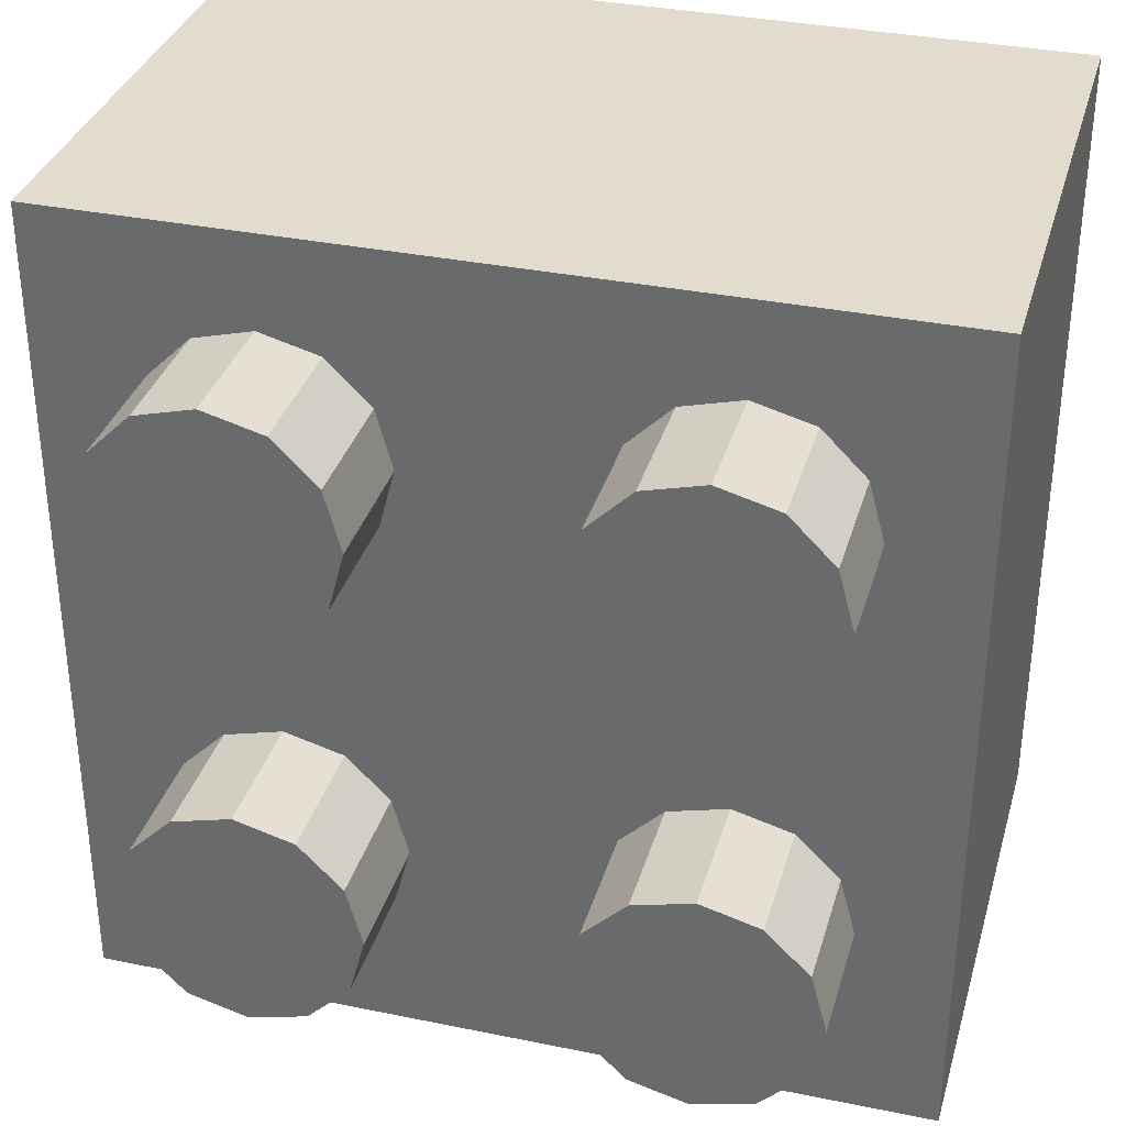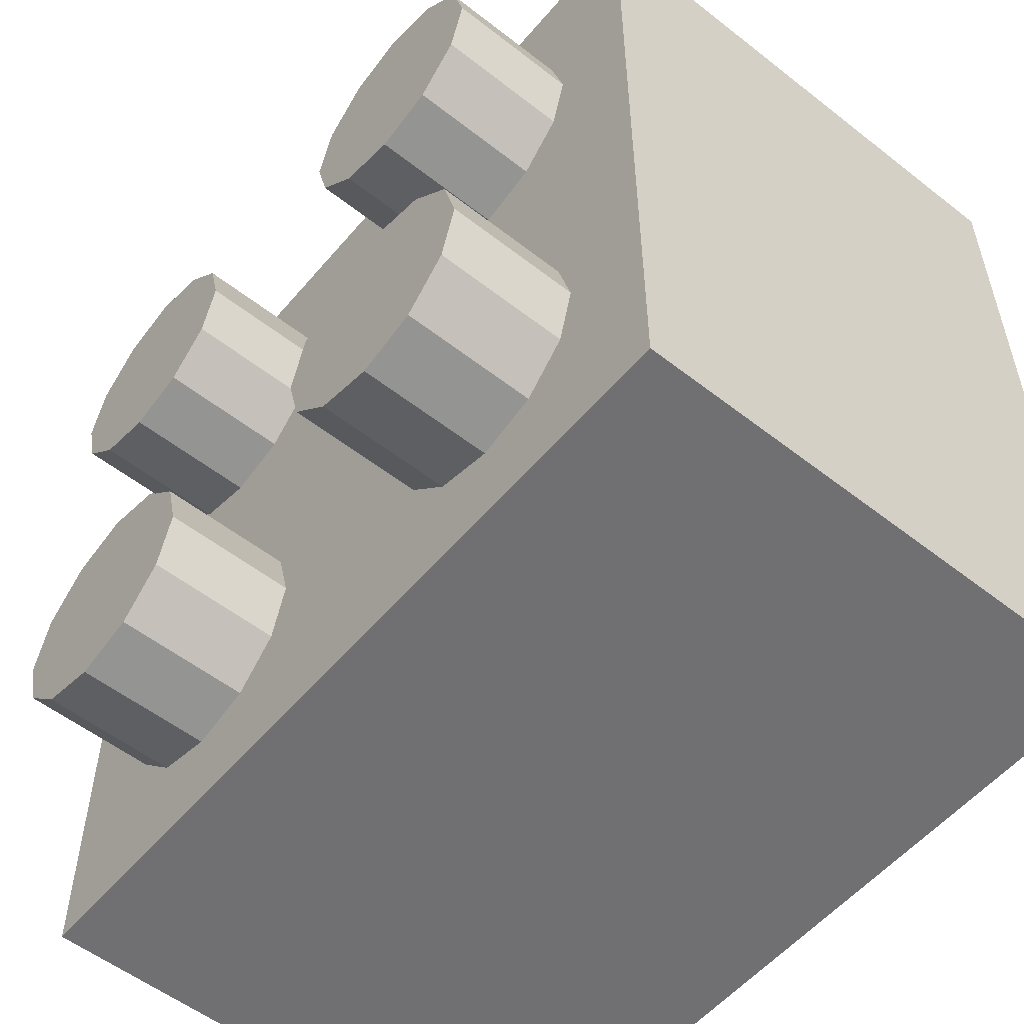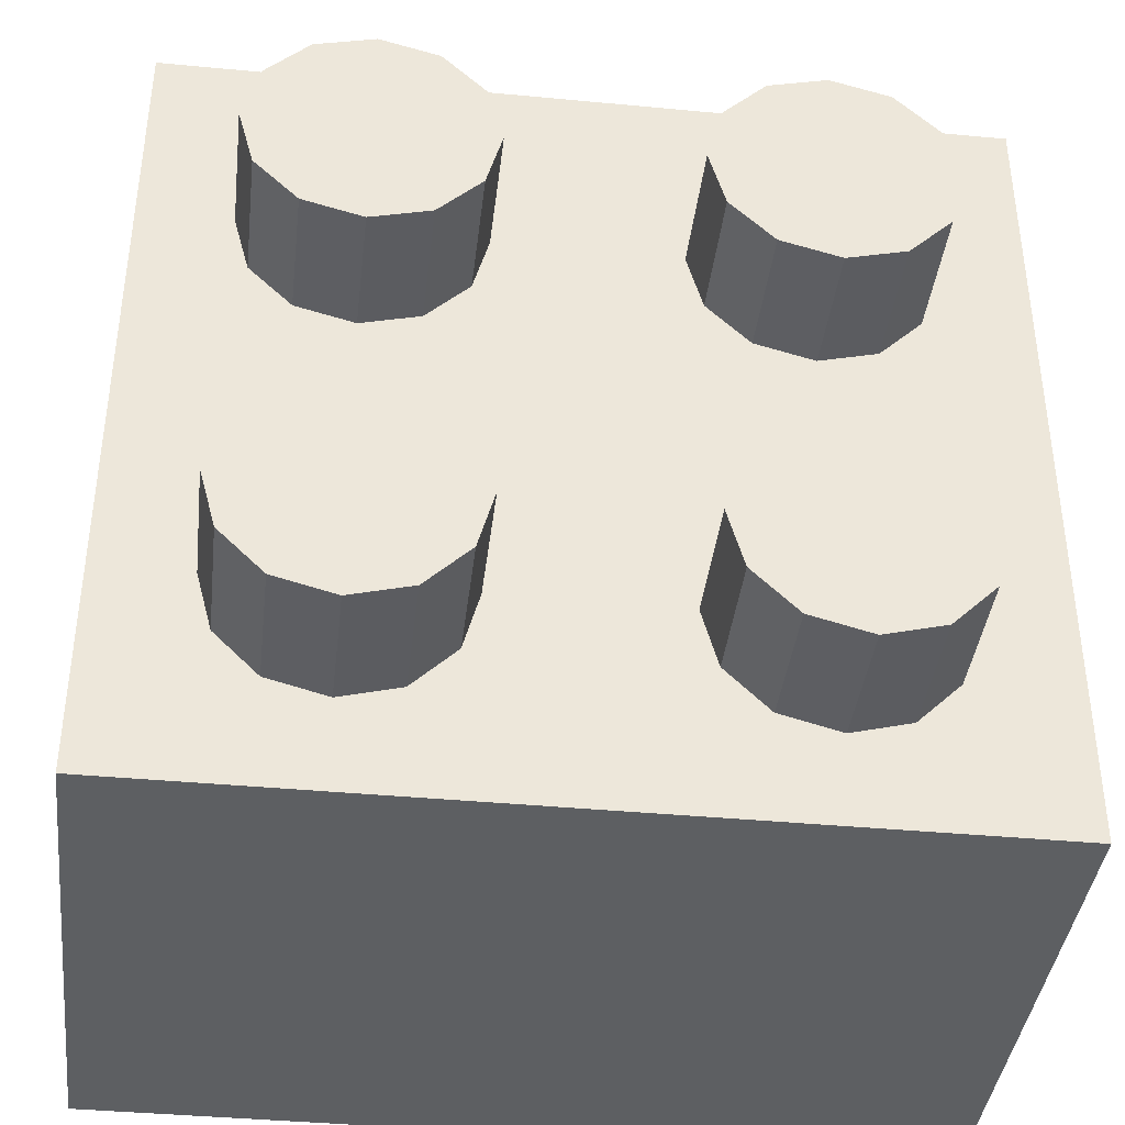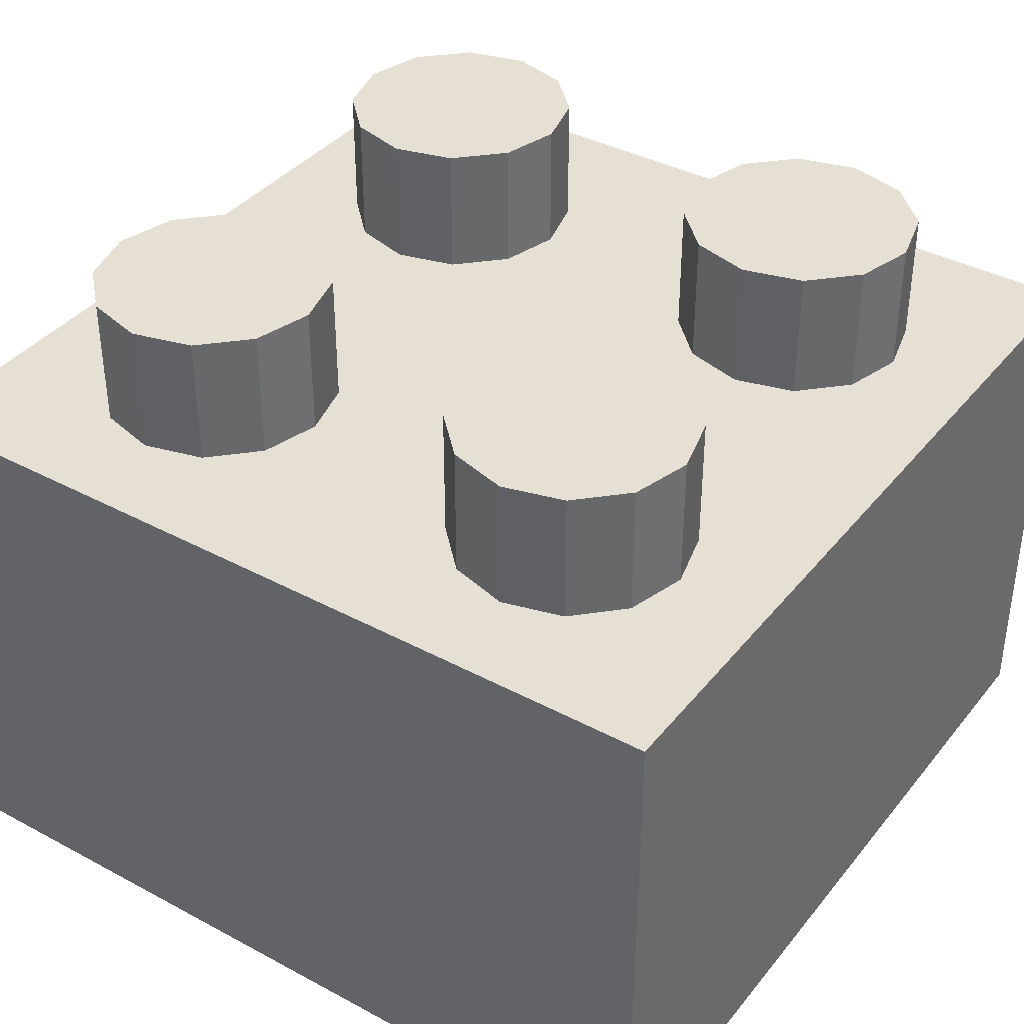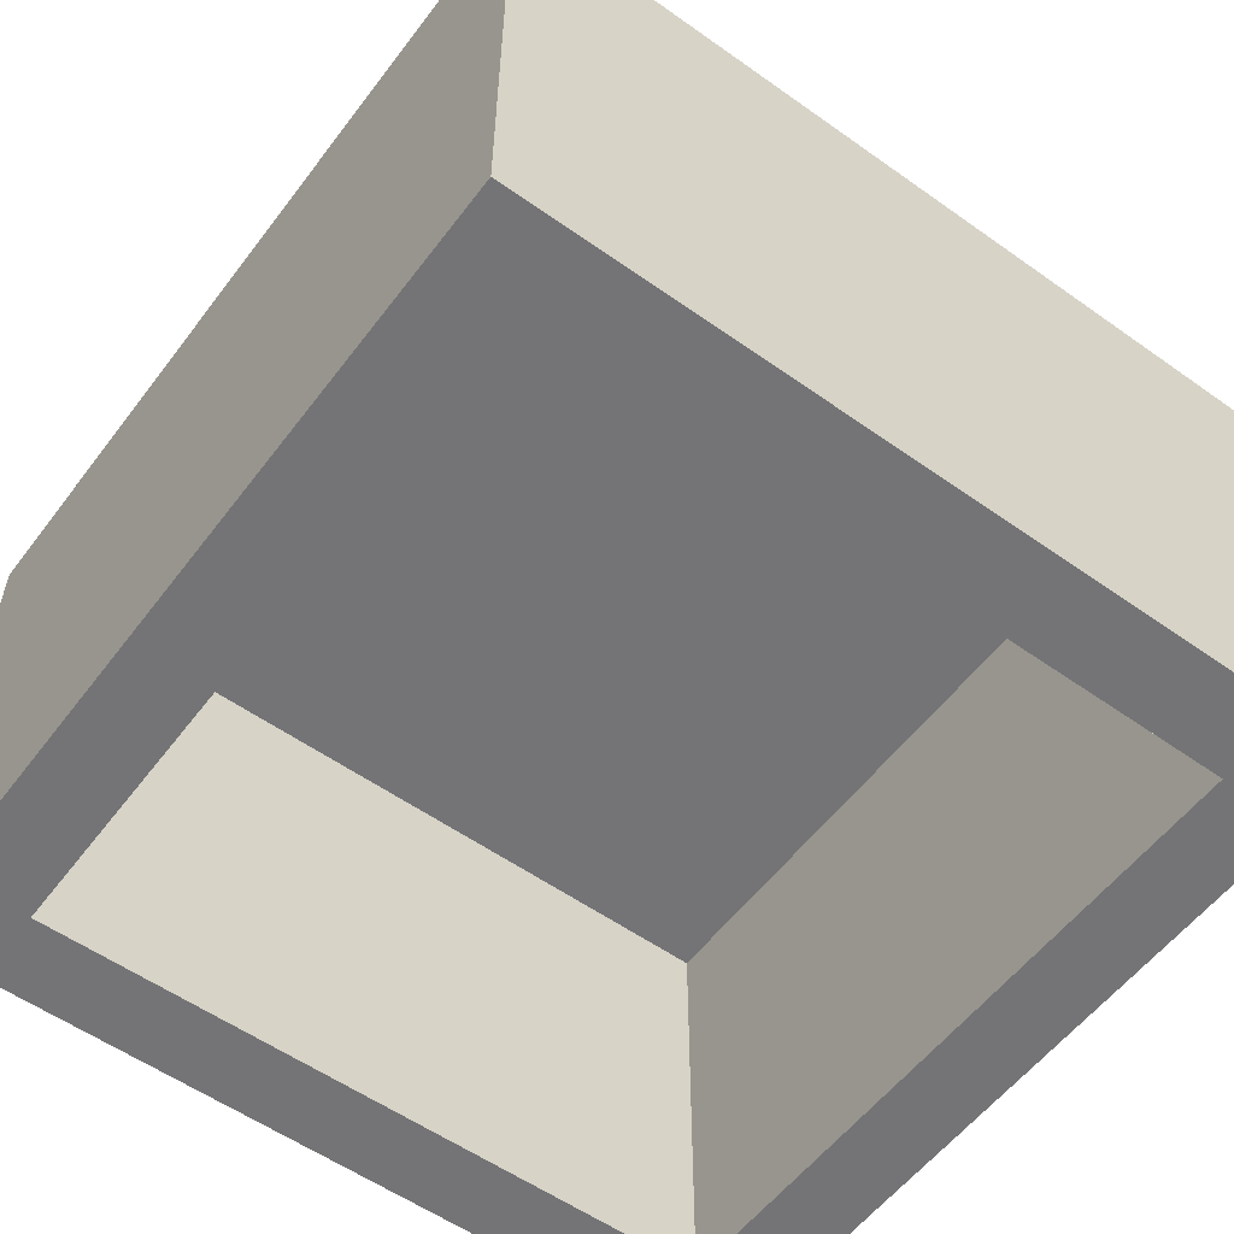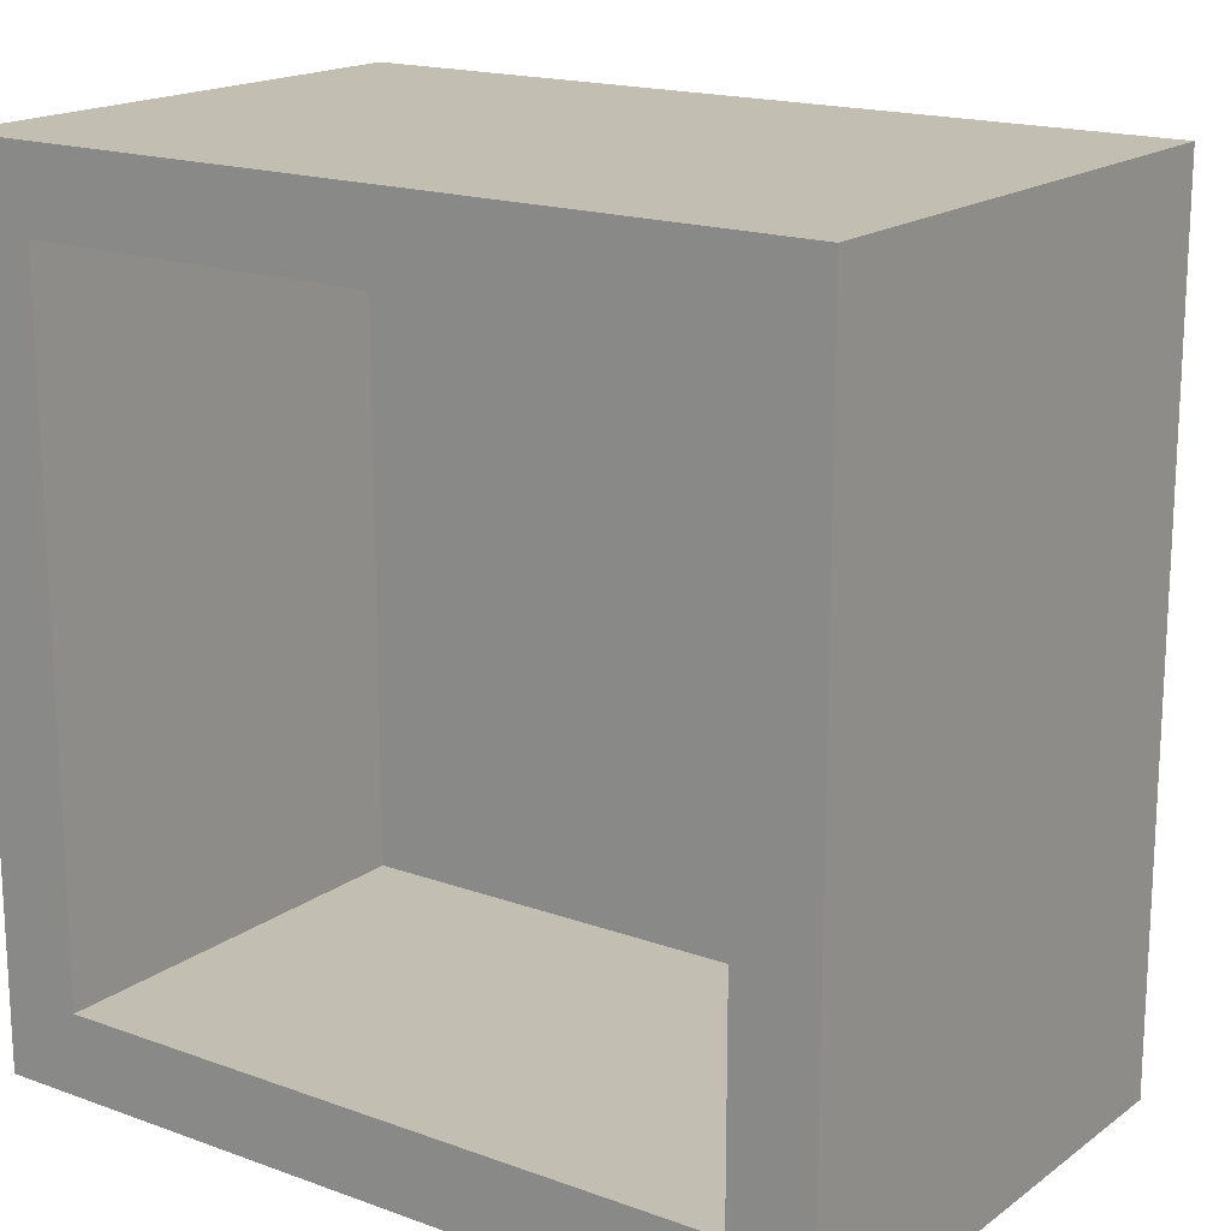
<metadata>
{"format":"obj","ext":"obj","renderer":"f3d","projection":"perspective","resolution":1024,"background":"white","views":[{"elev":34.1,"azim":-164.5,"up":"+Z"},{"elev":-55.0,"azim":-129.5,"up":"+Z"},{"elev":-39.6,"azim":173.3,"up":"+Z"},{"elev":38.2,"azim":34.2,"up":"+Y"},{"elev":-56.3,"azim":143.4,"up":"+Y"},{"elev":17.5,"azim":35.6,"up":"+Z"}]}
</metadata>
<code>
v 0.32 -0.418 -0.32
v 0.32 -0.418 0.32
v 0.32 -0.008 0.32
v 0.32 -0.008 0.16
v 0.32 -0.008 -0.16
v 0.32 -0.008 -0.32
v -0.32 -0.418 -0.32
v -0.32 -0.008 -0.32
v -0.32 -0.008 -0.16
v -0.32 -0.008 0.16
v -0.32 -0.008 0.32
v -0.32 -0.418 0.32
v -0.2592 -0.418 -0.2592
v 0.2592 -0.418 -0.2592
v 0.16 -0.008 -0.16
v 0.16 -0.008 -0.32
v -0.16 -0.008 -0.32
v -0.16 -0.008 0.32
v 0.16 -0.008 0.32
v -0.16 -0.008 0.16
v 0.16 -0.008 0.16
v -0.16 -0.008 -0.16
v -0.2592 -0.418 0.2592
v 0.2592 -0.418 0.2592
v -0.2592 -0.098 -0.2592
v 0.2592 -0.098 -0.2592
v -0.2592 -0.098 0.2592
v 0.2592 -0.098 0.2592
v -0.16 0.092 -0.25
v -0.205 0.092 -0.2379
v -0.205 -0.008 -0.2379
v -0.16 -0.008 -0.25
v -0.2379 0.092 -0.205
v -0.2379 -0.008 -0.205
v -0.25 0.092 -0.16
v -0.25 -0.008 -0.16
v -0.2379 0.092 -0.115
v -0.2379 -0.008 -0.115
v -0.205 0.092 -0.08206
v -0.205 -0.008 -0.08206
v -0.16 0.092 -0.07
v -0.16 -0.008 -0.07
v -0.115 0.092 -0.08206
v -0.115 -0.008 -0.08206
v -0.08206 0.092 -0.115
v -0.08206 -0.008 -0.115
v -0.07 0.092 -0.16
v -0.07 -0.008 -0.16
v -0.08206 0.092 -0.205
v -0.08206 -0.008 -0.205
v -0.115 0.092 -0.2379
v -0.115 -0.008 -0.2379
v -0.16 -0.008 -0.16
v 0.16 0.092 -0.25
v 0.115 0.092 -0.2379
v 0.115 -0.008 -0.2379
v 0.16 -0.008 -0.25
v 0.08206 0.092 -0.205
v 0.08206 -0.008 -0.205
v 0.07 0.092 -0.16
v 0.07 -0.008 -0.16
v 0.08206 0.092 -0.115
v 0.08206 -0.008 -0.115
v 0.115 0.092 -0.08206
v 0.115 -0.008 -0.08206
v 0.16 0.092 -0.07
v 0.16 -0.008 -0.07
v 0.205 0.092 -0.08206
v 0.205 -0.008 -0.08206
v 0.2379 0.092 -0.115
v 0.2379 -0.008 -0.115
v 0.25 0.092 -0.16
v 0.25 -0.008 -0.16
v 0.2379 0.092 -0.205
v 0.2379 -0.008 -0.205
v 0.205 0.092 -0.2379
v 0.205 -0.008 -0.2379
v 0.16 -0.008 -0.16
v 0.16 0.092 0.07
v 0.115 0.092 0.08206
v 0.115 -0.008 0.08206
v 0.16 -0.008 0.07
v 0.08206 0.092 0.115
v 0.08206 -0.008 0.115
v 0.07 0.092 0.16
v 0.07 -0.008 0.16
v 0.08206 0.092 0.205
v 0.08206 -0.008 0.205
v 0.115 0.092 0.2379
v 0.115 -0.008 0.2379
v 0.16 0.092 0.25
v 0.16 -0.008 0.25
v 0.205 0.092 0.2379
v 0.205 -0.008 0.2379
v 0.2379 0.092 0.205
v 0.2379 -0.008 0.205
v 0.25 0.092 0.16
v 0.25 -0.008 0.16
v 0.2379 0.092 0.115
v 0.2379 -0.008 0.115
v 0.205 0.092 0.08206
v 0.205 -0.008 0.08206
v 0.16 -0.008 0.16
v -0.16 0.092 0.07
v -0.205 0.092 0.08206
v -0.205 -0.008 0.08206
v -0.16 -0.008 0.07
v -0.2379 0.092 0.115
v -0.2379 -0.008 0.115
v -0.25 0.092 0.16
v -0.25 -0.008 0.16
v -0.2379 0.092 0.205
v -0.2379 -0.008 0.205
v -0.205 0.092 0.2379
v -0.205 -0.008 0.2379
v -0.16 0.092 0.25
v -0.16 -0.008 0.25
v -0.115 0.092 0.2379
v -0.115 -0.008 0.2379
v -0.08206 0.092 0.205
v -0.08206 -0.008 0.205
v -0.07 0.092 0.16
v -0.07 -0.008 0.16
v -0.08206 0.092 0.115
v -0.08206 -0.008 0.115
v -0.115 0.092 0.08206
v -0.115 -0.008 0.08206
v -0.16 -0.008 0.16
o group1822638002
g mesh1822638002
f 6 5 4 3 2 1
f 12 11 10 9 8 7
f 14 13 7 1
f 16 15 5 6
f 7 8 17 16 6 1
f 3 19 18 11 12 2
f 21 20 18 19
f 20 10 11 18
f 21 15 22 20
f 20 22 9 10
f 22 17 8 9
f 15 16 17 22
f 15 21 4 5
f 21 19 3 4
f 13 23 12 7
f 23 24 2 12
f 24 14 1 2
f 26 25 13 14
f 25 27 23 13
f 27 28 24 23
f 28 26 14 24
f 28 27 25 26
f 32 31 30 29
f 31 34 33 30
f 34 36 35 33
f 36 38 37 35
f 38 40 39 37
f 40 42 41 39
f 42 44 43 41
f 44 46 45 43
f 46 48 47 45
f 48 50 49 47
f 50 52 51 49
f 52 32 29 51
f 29 30 33 35 37 39 41 43 45 47 49 51
f 52 50 48 53 32
f 53 36 34 31 32
f 48 46 44 42 53
f 53 42 40 38 36
f 57 56 55 54
f 56 59 58 55
f 59 61 60 58
f 61 63 62 60
f 63 65 64 62
f 65 67 66 64
f 67 69 68 66
f 69 71 70 68
f 71 73 72 70
f 73 75 74 72
f 75 77 76 74
f 77 57 54 76
f 54 55 58 60 62 64 66 68 70 72 74 76
f 77 75 73 78 57
f 78 61 59 56 57
f 73 71 69 67 78
f 78 67 65 63 61
f 82 81 80 79
f 81 84 83 80
f 84 86 85 83
f 86 88 87 85
f 88 90 89 87
f 90 92 91 89
f 92 94 93 91
f 94 96 95 93
f 96 98 97 95
f 98 100 99 97
f 100 102 101 99
f 102 82 79 101
f 79 80 83 85 87 89 91 93 95 97 99 101
f 102 100 98 103 82
f 103 86 84 81 82
f 98 96 94 92 103
f 103 92 90 88 86
f 107 106 105 104
f 106 109 108 105
f 109 111 110 108
f 111 113 112 110
f 113 115 114 112
f 115 117 116 114
f 117 119 118 116
f 119 121 120 118
f 121 123 122 120
f 123 125 124 122
f 125 127 126 124
f 127 107 104 126
f 104 105 108 110 112 114 116 118 120 122 124 126
f 127 125 123 128 107
f 128 111 109 106 107
f 123 121 119 117 128
f 128 117 115 113 111

</code>
